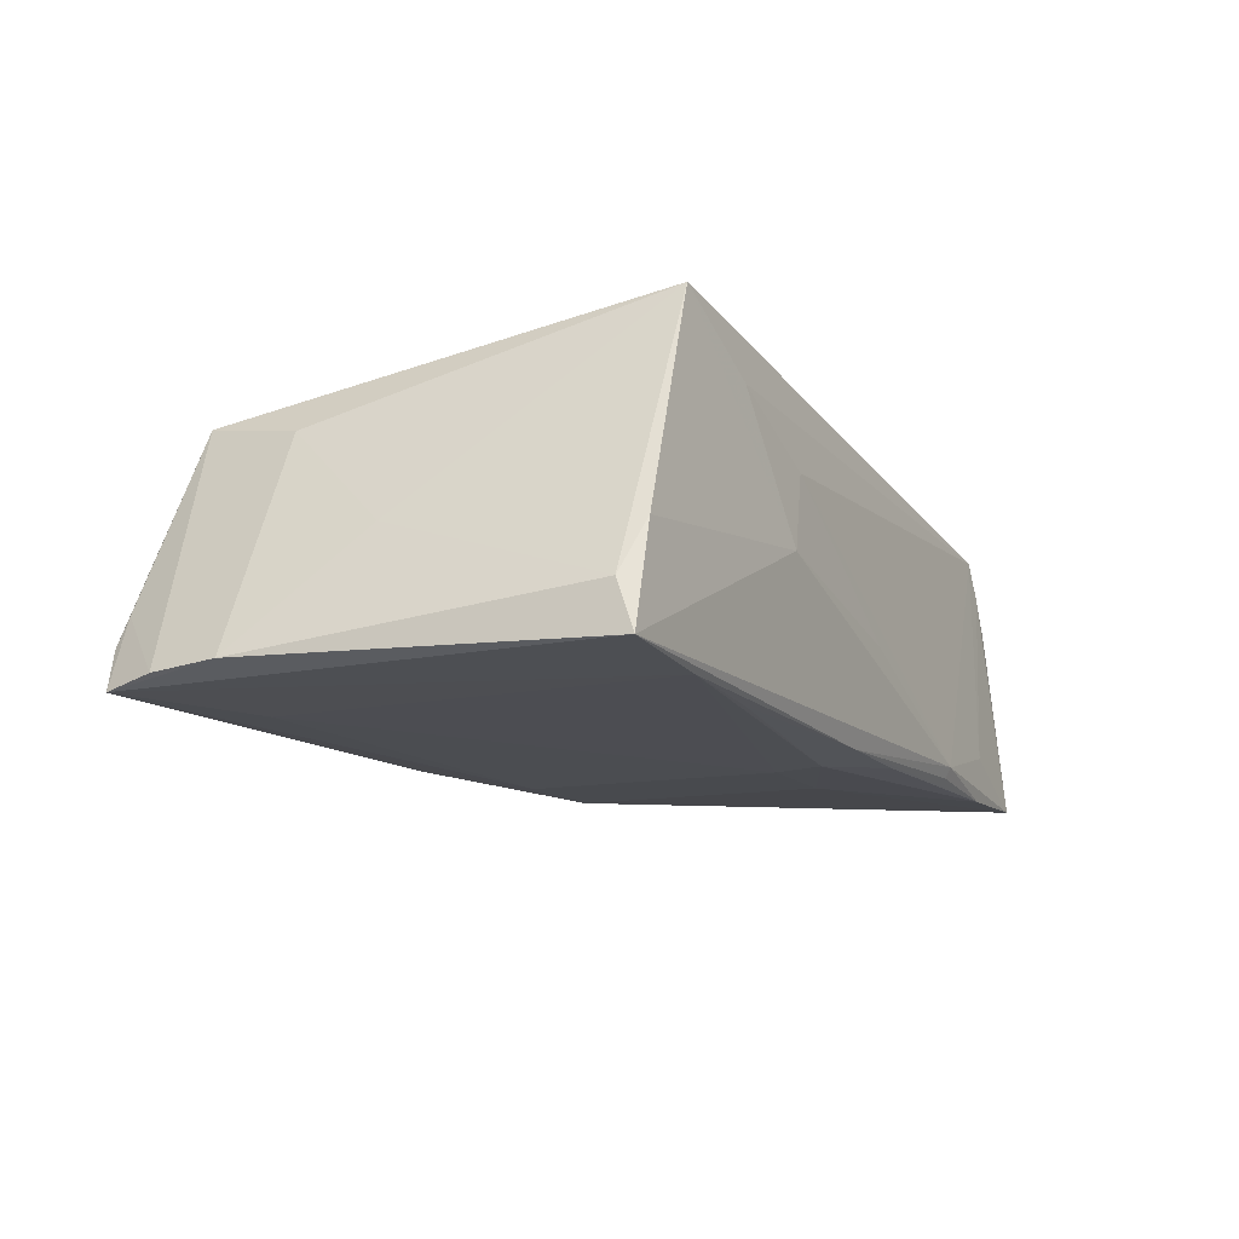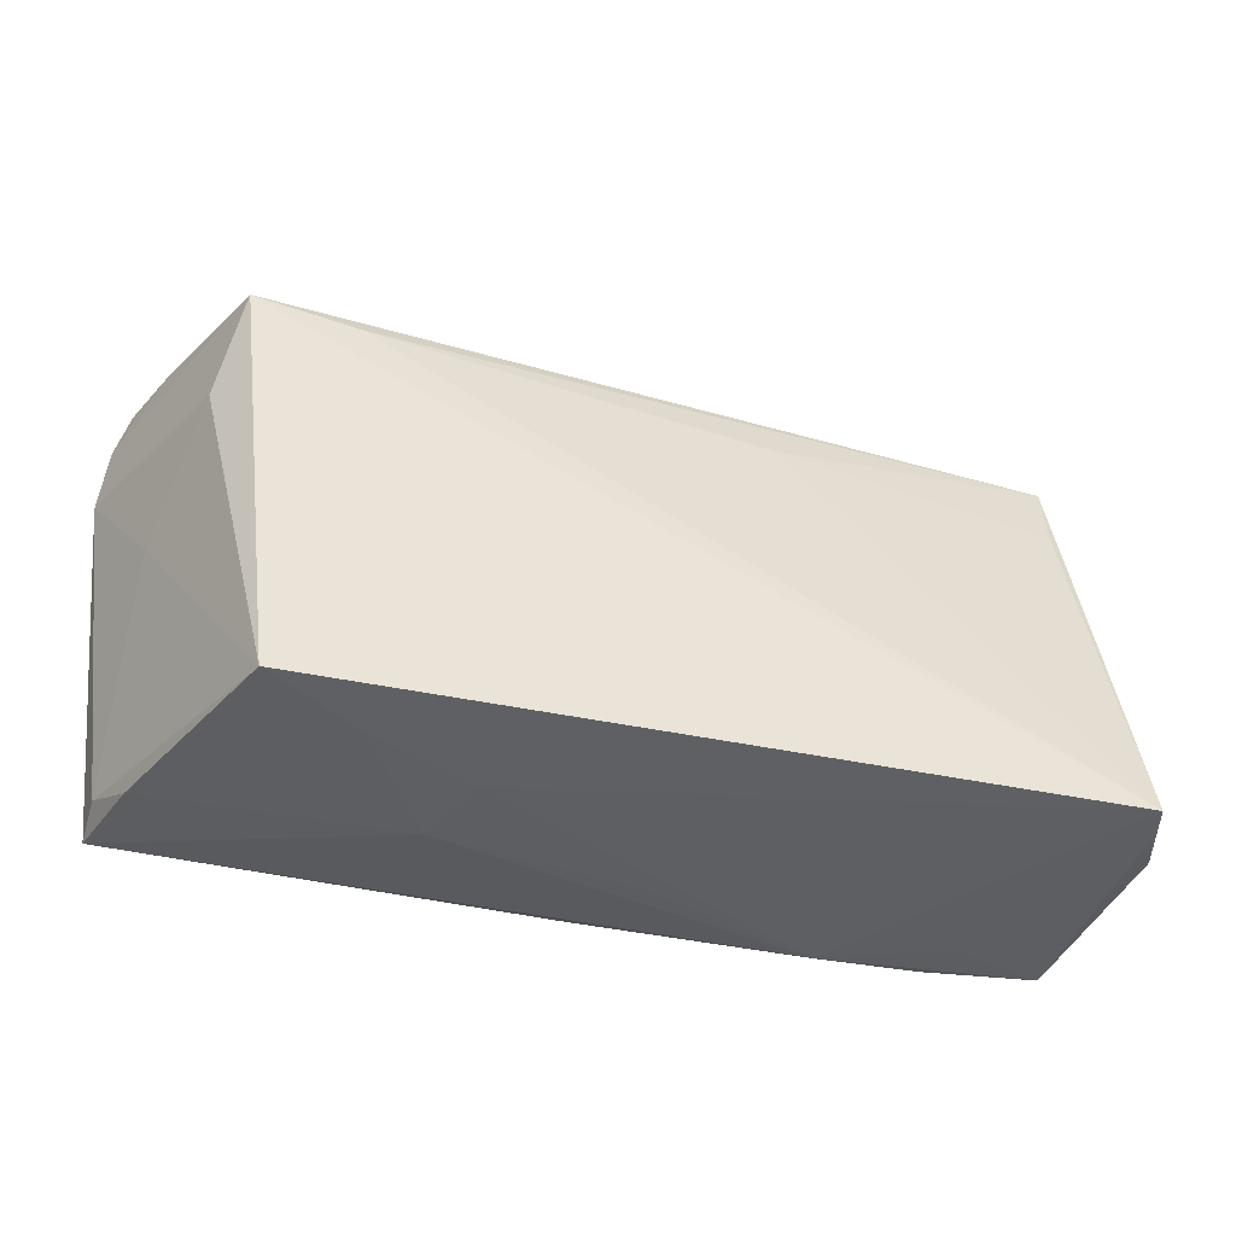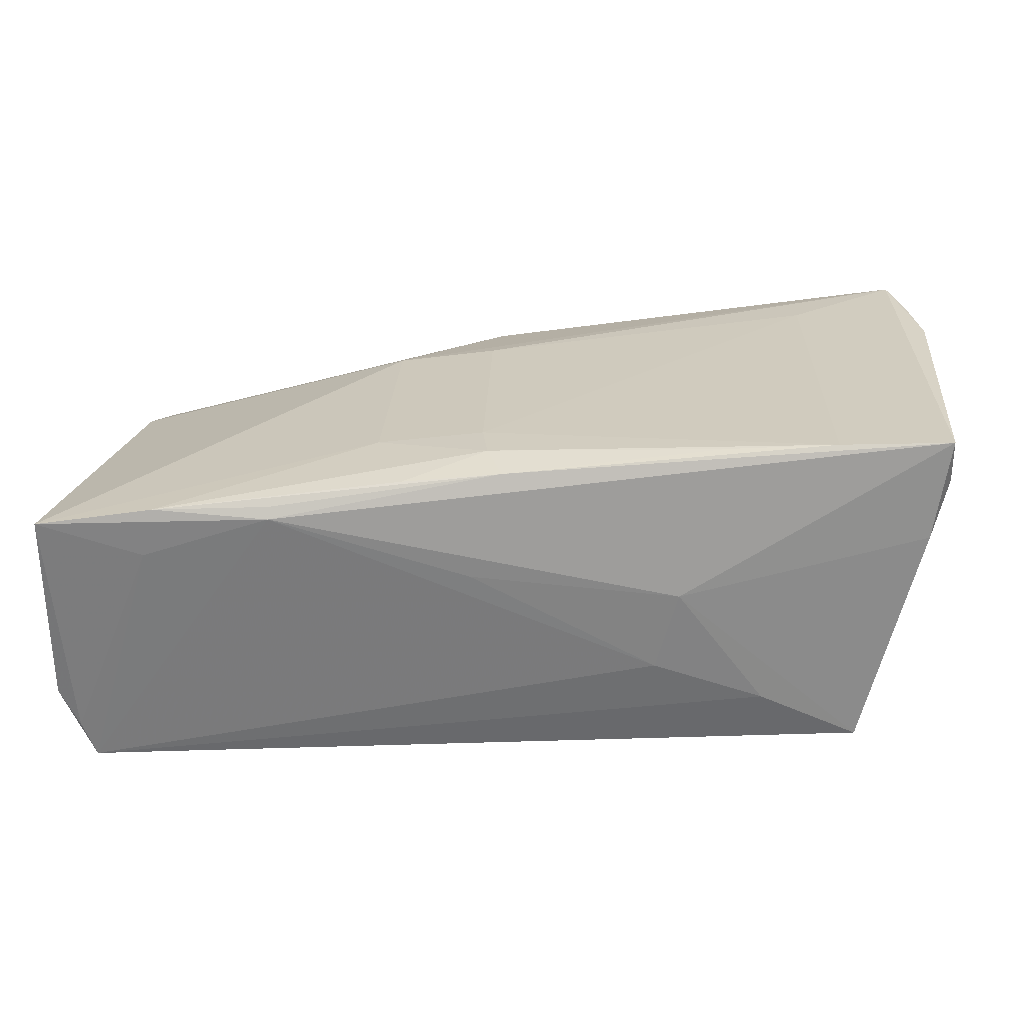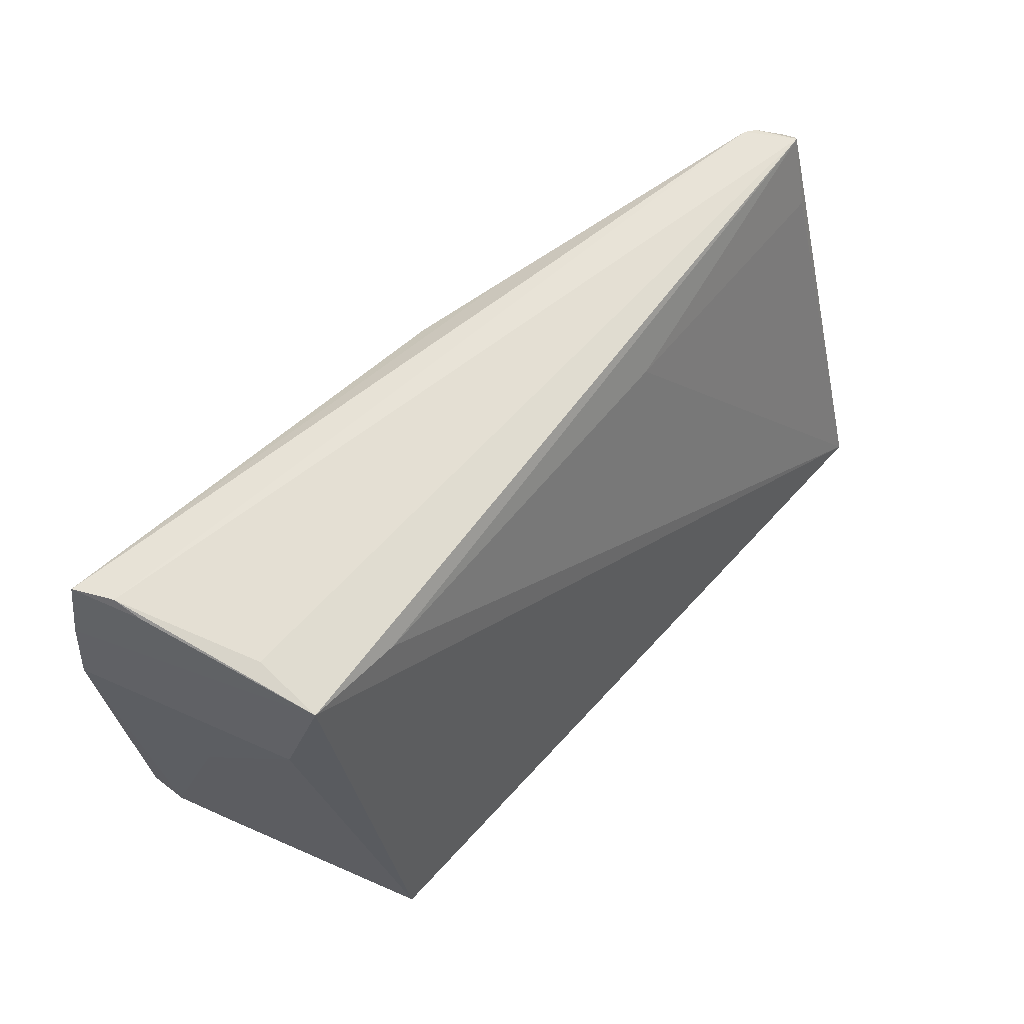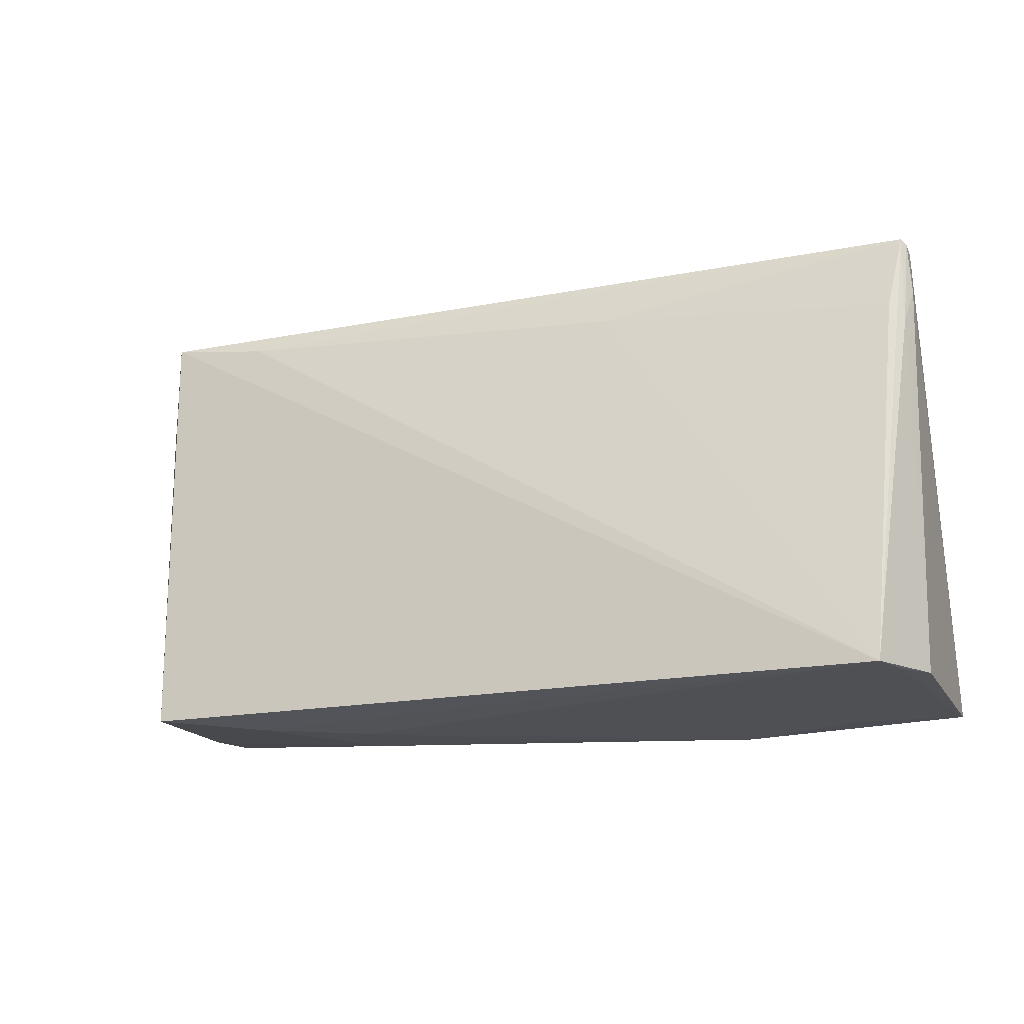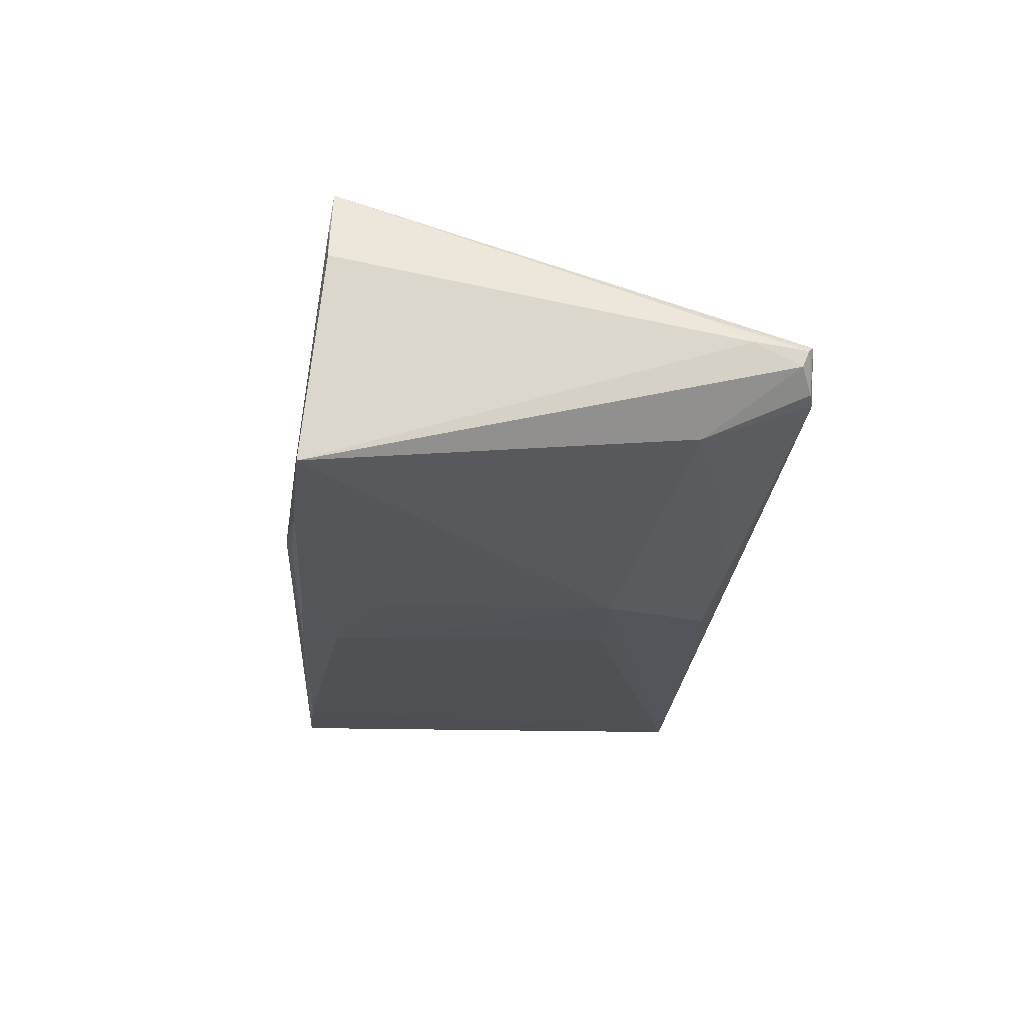
<metadata>
{"format":"obj","ext":"obj","renderer":"f3d","projection":"perspective","resolution":1024,"background":"white","views":[{"elev":-16.6,"azim":-63.5,"up":"+Z"},{"elev":-35.7,"azim":-18.1,"up":"+Y"},{"elev":-64.6,"azim":-176.7,"up":"+Y"},{"elev":58.6,"azim":-47.8,"up":"+Y"},{"elev":-12.3,"azim":24.7,"up":"+Y"},{"elev":-20.0,"azim":84.8,"up":"+Z"}]}
</metadata>
<code>
v 0.05212 0.03147 -0.004419
v 0.05722 -0.02694 0.01458
v -0.04207 0.0202 -0.01933
v 0.01733 0.02308 0.008001
v 0.0124 -0.02953 -0.01885
v 0.04305 -0.03015 -0.01714
v 0.05704 0.01913 0.004045
v -0.02087 -0.03147 -0.002141
v -0.05479 -0.0289 -0.01985
v 0.001867 -0.02479 -0.02027
v -0.05208 -0.02919 -0.007385
v -0.05844 0.02369 -0.01805
v 0.05682 0.02947 -0.001298
v 0.02889 -0.0314 -0.01558
v -0.04757 0.02583 0.01227
v 0.0004232 0.02738 -0.01595
v 0.0578 -0.02963 -0.01576
v 0.02872 -0.03068 -0.01693
v 0.05943 -0.02695 0.009414
v -0.05383 0.0001361 -0.004045
v 0.05759 0.02351 0.001309
v 0.01359 0.02849 -0.01299
v 0.0552 0.02128 0.004726
v 0.05579 -0.02655 0.01938
v -0.02723 -0.02789 -0.02018
v -0.05662 0.03053 -0.01885
v -0.0538 0.03033 -0.009915
v -0.0503 0.0129 0.008944
v 0.05635 0.03093 0.001387
v -0.04769 0.02816 0.003546
v 0.01577 -0.0186 -0.01952
v -0.05446 0.03147 -0.01353
v 0.03951 0.02241 -0.01016
v -0.03107 -0.03026 0.01351
v -0.05943 0.0149 -0.01783
v 0.05688 0.03032 0.0007379
v 0.04494 -0.03016 -0.01102
v 0.01432 0.01204 -0.01874
v 0.05221 0.01791 -0.009162
v -0.04087 -0.0286 -0.02027
v 0.001587 0.0124 -0.01936
v 0.00249 -0.01894 -0.02027
v -0.05484 -0.02691 -0.0139
v 0.0001173 -0.02965 -0.01922
v -0.04318 -0.02921 0.02027
v 0.05389 0.03097 -0.003689
v 0.004856 -0.03134 -0.006342
v -0.01758 -0.03083 0.007865
v -0.0345 0.02435 0.01209
f 19 17 21
f 24 15 45
f 11 8 45
f 17 19 2
f 2 19 24
f 7 19 21
f 24 19 7
f 24 23 4
f 9 8 11
f 21 17 13
f 17 39 13
f 26 9 35
f 28 45 15
f 20 45 28
f 35 20 28
f 49 15 24
f 24 4 49
f 38 26 16
f 41 26 38
f 38 39 17
f 17 31 38
f 42 41 38
f 38 31 42
f 35 9 43
f 43 9 11
f 43 20 35
f 11 45 43
f 43 45 20
f 29 23 24
f 24 7 29
f 29 4 23
f 29 49 4
f 15 49 29
f 1 26 32
f 32 29 1
f 12 26 35
f 35 28 12
f 12 28 15
f 15 32 27
f 32 26 27
f 27 12 15
f 26 12 27
f 3 41 42
f 3 26 41
f 34 45 8
f 8 48 34
f 24 45 34
f 34 48 24
f 24 48 14
f 8 9 14
f 42 31 10
f 21 13 36
f 36 7 21
f 36 29 7
f 30 32 15
f 15 29 30
f 30 29 32
f 46 13 39
f 39 1 46
f 46 36 13
f 46 1 29
f 29 36 46
f 33 38 16
f 39 38 33
f 33 1 39
f 37 2 24
f 24 14 37
f 17 2 37
f 37 14 17
f 47 48 8
f 8 14 47
f 47 14 48
f 42 10 40
f 40 3 42
f 9 26 40
f 26 3 40
f 6 31 17
f 6 10 31
f 5 10 6
f 17 14 6
f 14 18 6
f 22 33 16
f 1 33 22
f 16 26 22
f 26 1 22
f 44 10 5
f 9 40 44
f 44 14 9
f 44 18 14
f 5 6 44
f 44 6 18
f 25 40 10
f 10 44 25
f 25 44 40

</code>
